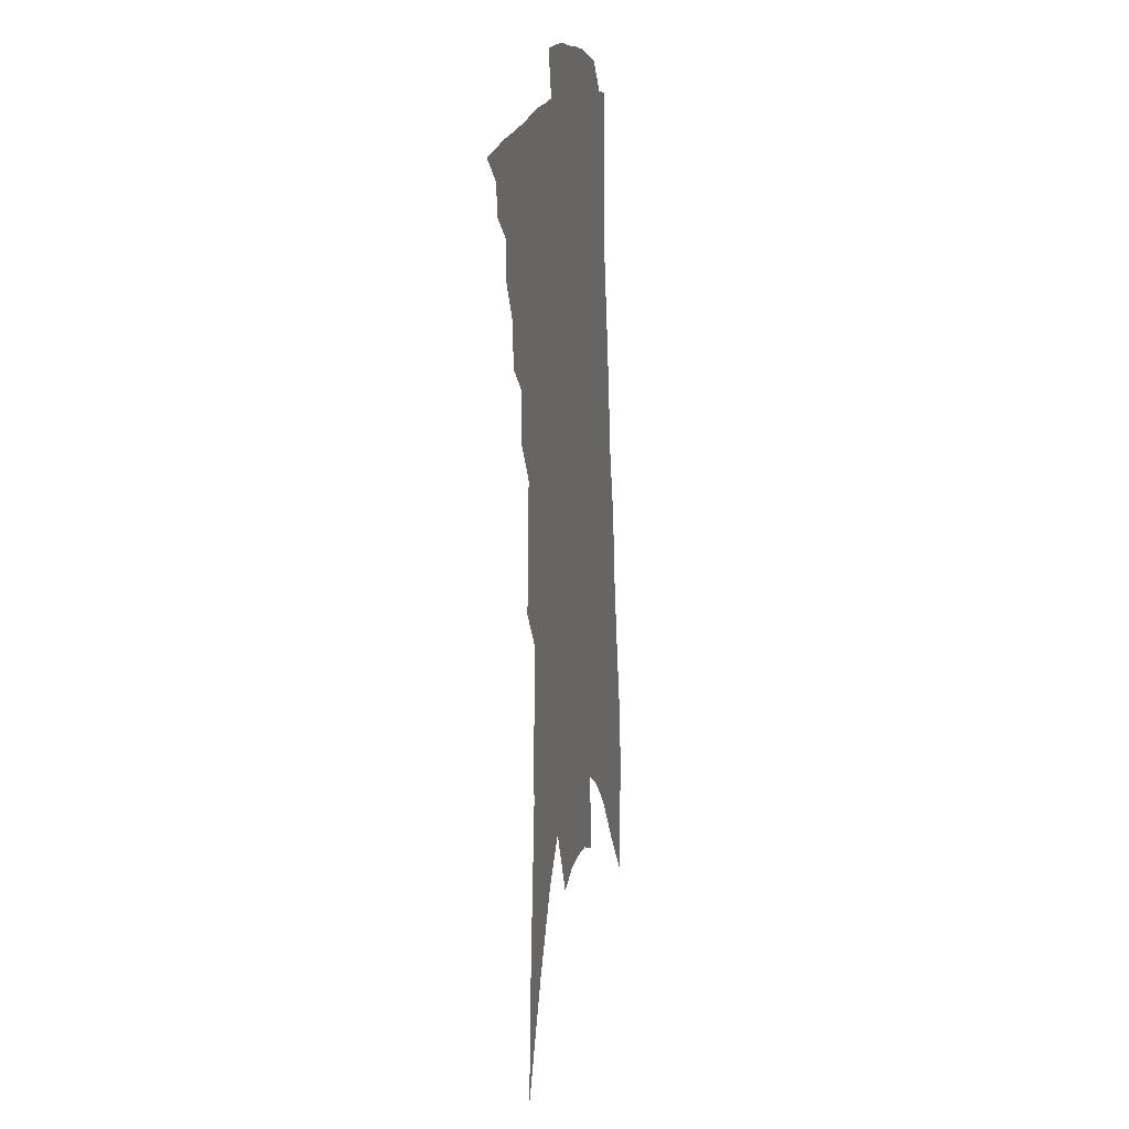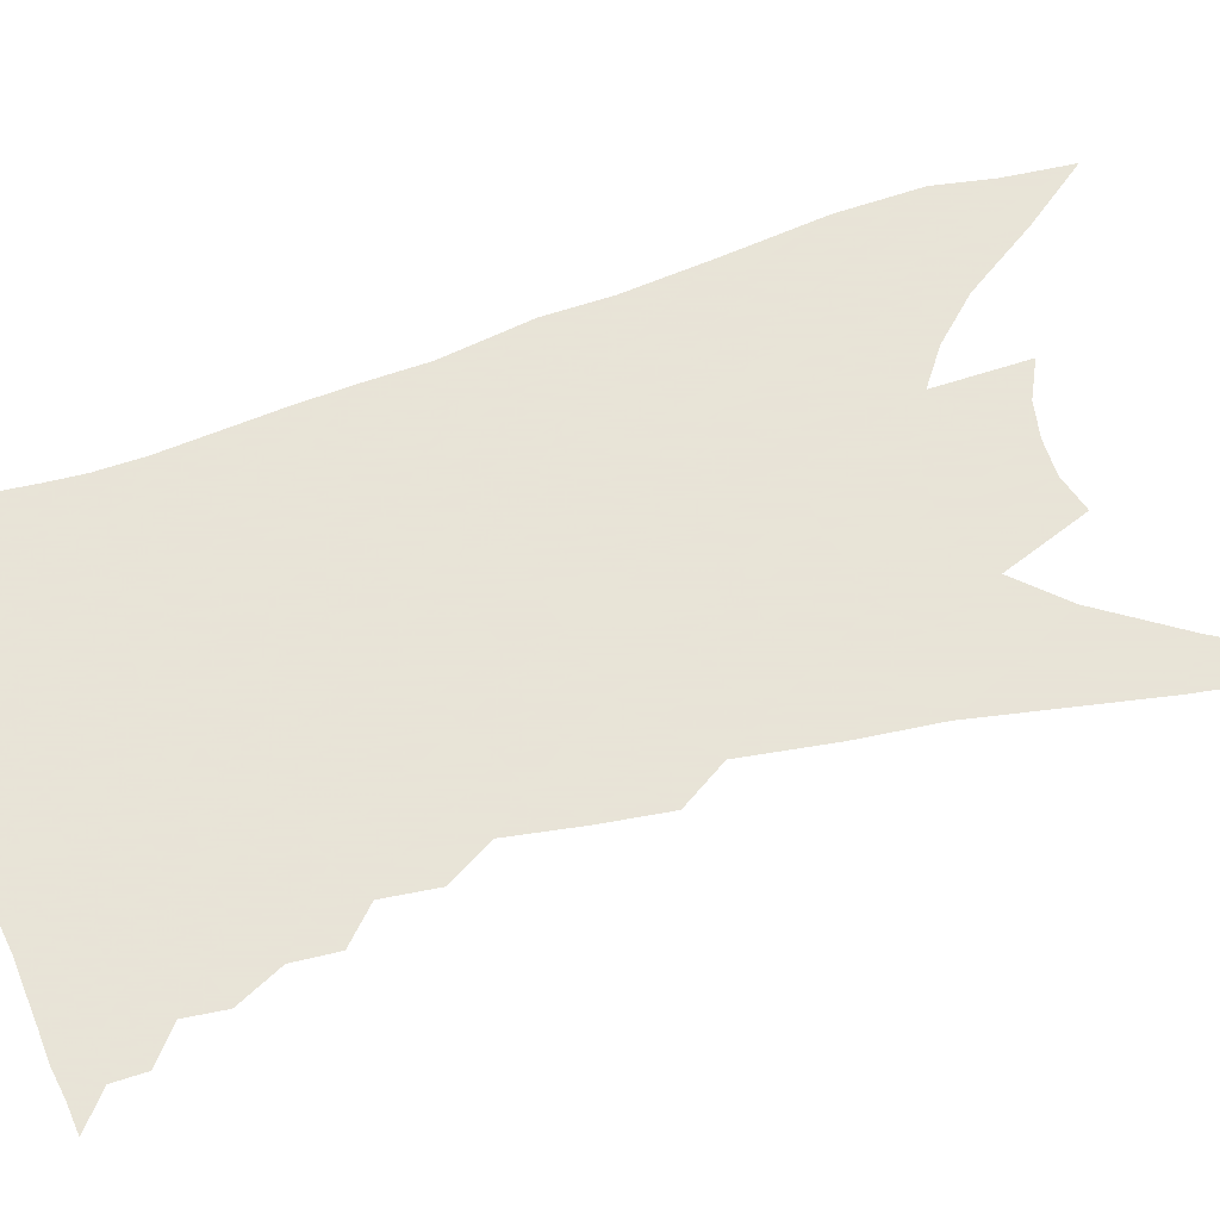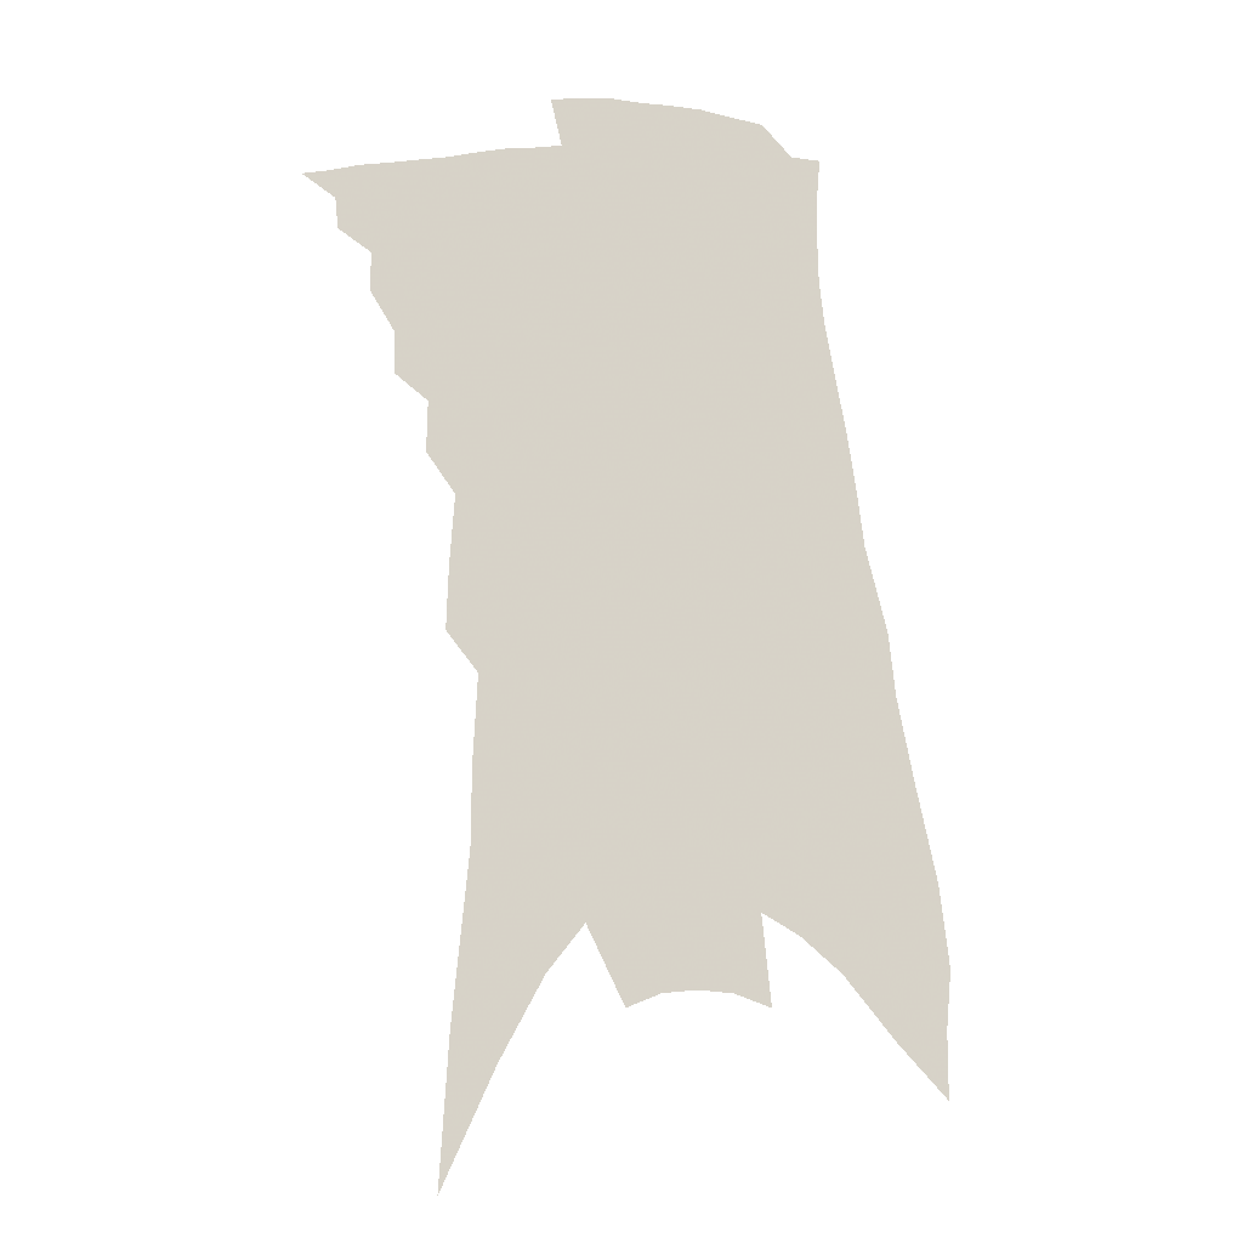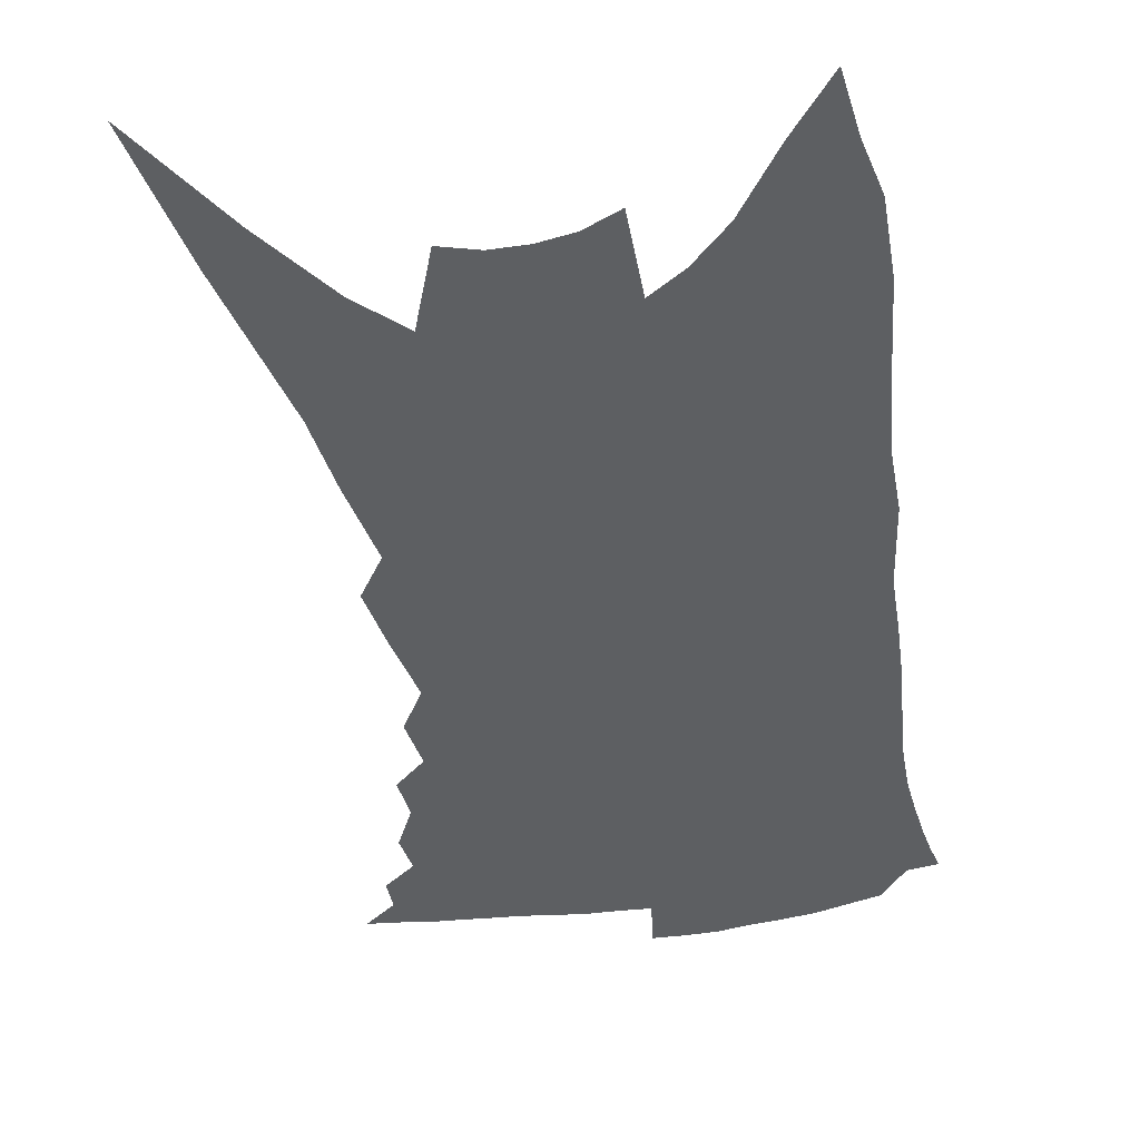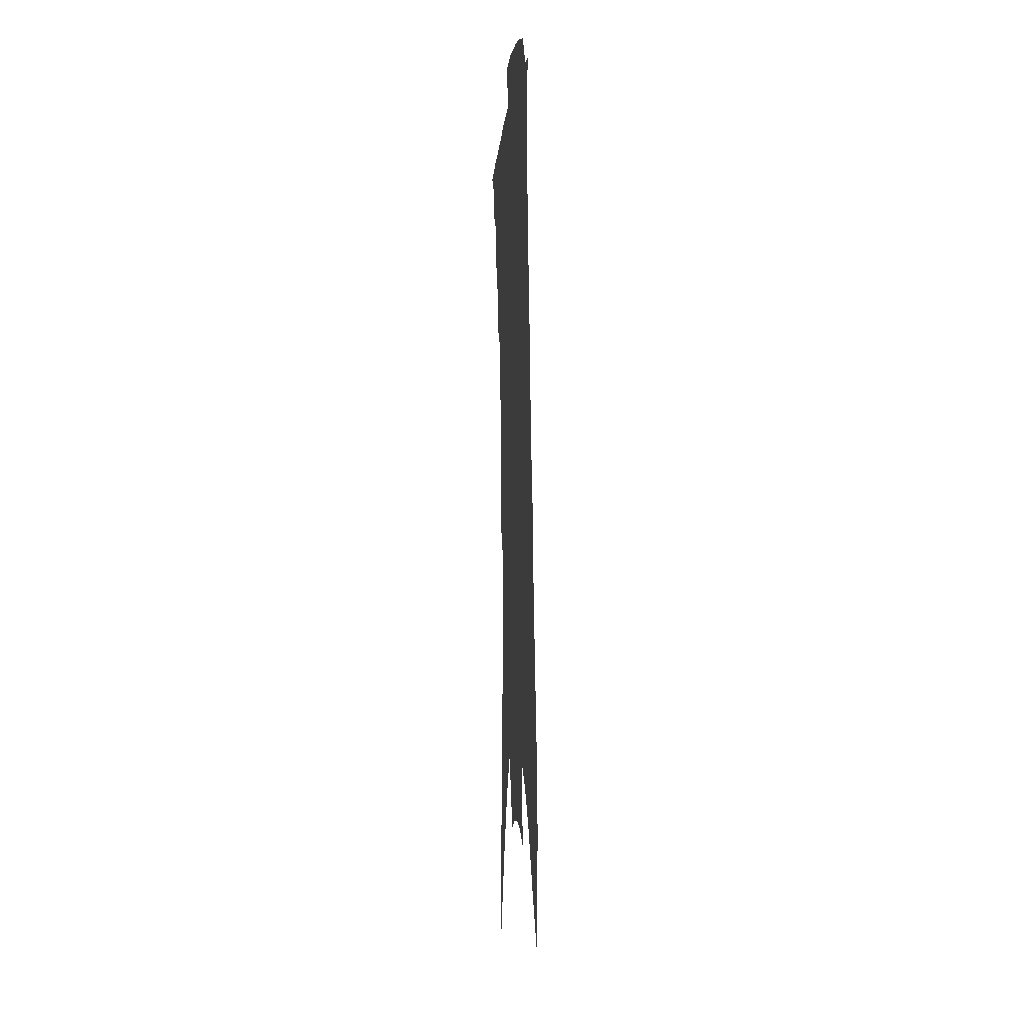
<metadata>
{"format":"obj","ext":"obj","renderer":"f3d","projection":"perspective","resolution":1024,"background":"white","views":[{"elev":12.8,"azim":-77.5,"up":"+Y"},{"elev":61.4,"azim":-102.7,"up":"+Z"},{"elev":-12.3,"azim":-8.8,"up":"+Y"},{"elev":-39.5,"azim":15.8,"up":"+Z"},{"elev":-0.1,"azim":85.3,"up":"+Y"}]}
</metadata>
<code>
v 586.4 290.8 0
v 587.8 288.7 0
v 587.6 289.9 0
v 587.4 291 0
v 589 286.4 0
v 589 287.9 0
v 588.9 289.1 0
v 588.7 290.1 0
v 588.5 291.3 0
v 590 283.2 0
v 589.9 284.8 0
v 590.2 286.9 0
v 590.1 288.2 0
v 590 289.3 0
v 589.8 290.3 0
v 589.6 291.4 0
v 591.2 280.3 0
v 591.2 282.2 0
v 591.3 284.1 0
v 591.5 286 0
v 591.3 287.2 0
v 591.2 288.3 0
v 591.1 289.4 0
v 590.9 290.5 0
v 590.7 291.6 0
v 592 273.7 0
v 592.1 276.1 0
v 592.3 278.7 0
v 592.4 281.2 0
v 592.5 283.2 0
v 592.5 284.7 0
v 592.6 286.3 0
v 592.4 287.4 0
v 592.3 288.5 0
v 592.1 289.6 0
v 592 290.7 0
v 591.7 291.8 0
v 592 253.8 0
v 592.4 259.4 0
v 593 265.8 0
v 593 268.8 0
v 593.2 272.1 0
v 593.3 274.9 0
v 593.5 277.6 0
v 593.5 279.6 0
v 593.7 282.1 0
v 593.7 283.6 0
v 593.6 285.1 0
v 593.6 286.5 0
v 593.5 287.6 0
v 593.4 288.7 0
v 593.2 289.8 0
v 593 290.9 0
v 592.8 292.1 0
v 594 258.3 0
v 594.3 263.6 0
v 594.3 267.2 0
v 594.4 270.5 0
v 594.6 273.9 0
v 594.7 276.3 0
v 594.6 278.1 0
v 594.7 280.6 0
v 594.7 282.3 0
v 594.8 284 0
v 594.8 285.5 0
v 594.7 286.7 0
v 594.6 287.8 0
v 594.5 288.9 0
v 594.3 290 0
v 594.2 291 0
v 593.9 292.3 0
v 595.7 261.4 0
v 595.8 265.8 0
v 595.7 268.7 0
v 595.7 271.9 0
v 595.8 274.7 0
v 595.8 276.9 0
v 595.8 279 0
v 595.9 281.2 0
v 595.9 282.9 0
v 595.8 284.3 0
v 595.8 285.6 0
v 595.7 286.8 0
v 595.8 288.1 0
v 595.6 289.1 0
v 595.5 290.1 0
v 595.3 291.2 0
v 595 292.4 0
v 597.1 263.2 0
v 597 266.9 0
v 596.9 270 0
v 596.9 272.5 0
v 597 275.2 0
v 596.9 277.5 0
v 596.9 279.4 0
v 596.9 281.7 0
v 596.9 283 0
v 596.9 284.5 0
v 596.9 285.9 0
v 596.8 287 0
v 596.8 288.1 0
v 596.7 289.2 0
v 596.6 290.2 0
v 596.4 291.3 0
v 596.1 292.6 0
v 595.7 294.4 0
v 598.5 260.2 0
v 598.4 264.3 0
v 598.2 267.2 0
v 598.1 270.2 0
v 598 271.1 0
v 598 275.5 0
v 598 277.3 0
v 598 280.1 0
v 597.9 281.8 0
v 597.9 283.4 0
v 597.9 284.7 0
v 597.9 286.1 0
v 597.9 287.3 0
v 597.8 288.2 0
v 597.7 289.3 0
v 597.6 290.4 0
v 597.4 291.5 0
v 597.2 292.9 0
v 596.8 294.5 0
v 599.8 260.7 0
v 599.6 264.5 0
v 599.4 267.7 0
v 599.3 270.3 0
v 599.2 273.4 0
v 599.1 275.9 0
v 599 277.9 0
v 599 280 0
v 598.9 281.9 0
v 598.9 283.4 0
v 598.9 284.7 0
v 598.9 286.1 0
v 598.9 287.3 0
v 598.9 288.4 0
v 598.8 289.4 0
v 598.7 290.5 0
v 598.5 291.6 0
v 598.3 292.9 0
v 597.9 294.6 0
v 601.1 260.9 0
v 600.9 264.5 0
v 600.6 267.9 0
v 600.4 270.8 0
v 600.3 273.5 0
v 600.2 275.7 0
v 600.1 278.2 0
v 600 280 0
v 599.9 281.9 0
v 599.9 283.4 0
v 599.9 284.9 0
v 599.9 286.2 0
v 599.9 287.4 0
v 599.9 288.5 0
v 599.9 289.5 0
v 599.8 290.6 0
v 599.7 291.7 0
v 599.5 292.9 0
v 599.1 294.5 0
v 602.4 260.8 0
v 602.2 263.9 0
v 601.8 267.6 0
v 601.6 270.6 0
v 601.4 273.4 0
v 601.2 276 0
v 601.2 277.8 0
v 601 280 0
v 601 281.8 0
v 600.9 283.4 0
v 600.9 284.8 0
v 600.9 286.2 0
v 600.9 287.4 0
v 600.9 288.4 0
v 601 289.6 0
v 600.9 290.6 0
v 600.8 291.7 0
v 600.7 292.8 0
v 600.3 294.4 0
v 603.8 260.3 0
v 603.5 263.7 0
v 603.1 267.1 0
v 602.7 270.7 0
v 602.6 273.1 0
v 602.4 275.4 0
v 602.3 277.5 0
v 602.1 279.6 0
v 602 281.3 0
v 601.9 283.1 0
v 601.9 284.7 0
v 601.8 286.3 0
v 601.9 287.4 0
v 601.9 288.4 0
v 602 289.6 0
v 602 290.6 0
v 601.9 291.6 0
v 601.9 292.7 0
v 601.5 294.4 0
v 604.9 262.8 0
v 604.5 266.2 0
v 604.1 269.6 0
v 603.8 272.4 0
v 603.5 275 0
v 603.4 277.1 0
v 603.2 279.1 0
v 603.2 280.8 0
v 603 282.9 0
v 602.9 284.6 0
v 602.8 286 0
v 602.8 287.3 0
v 602.9 288.5 0
v 602.9 289.6 0
v 603 290.6 0
v 603 291.6 0
v 602.9 292.7 0
v 602.7 294.1 0
v 606.4 261.5 0
v 606.1 264.7 0
v 605.5 268.4 0
v 605.3 270.9 0
v 604.9 274 0
v 604.7 276.3 0
v 604.5 278.4 0
v 604.3 280.4 0
v 604.1 282.4 0
v 603.9 284.2 0
v 603.9 285.7 0
v 603.8 287.3 0
v 603.9 288.4 0
v 603.9 289.6 0
v 604 290.6 0
v 604 291.6 0
v 603.9 292.7 0
v 603.9 293.9 0
v 608.4 259.1 0
v 607.9 262.6 0
v 607.3 266.3 0
v 607 269.2 0
v 606.4 272.4 0
v 606.2 274.8 0
v 606.1 276.9 0
v 605.7 279.3 0
v 605.3 281.6 0
v 605.2 283.4 0
v 605 285.2 0
v 604.8 286.9 0
v 604.9 288.1 0
v 604.9 289.5 0
v 605 290.5 0
v 605 291.6 0
v 605 292.7 0
v 610.2 257 0
v 610.2 259.5 0
v 610.4 261.7 0
v 610.1 264.8 0
v 609.3 268.5 0
v 608.6 271.7 0
v 608.4 274.1 0
v 607.6 277.3 0
v 607.3 279.5 0
v 607 281.7 0
v 606.6 283.8 0
v 606.2 285.9 0
v 606 287.7 0
v 606 289.1 0
v 606 290.5 0
v 606 291.6 0
v 606.1 292.6 0
v 721 391 0
f 3 4 1
f 6 7 2
f 2 7 3
f 7 8 3
f 3 8 4
f 8 9 4
f 11 12 5
f 5 12 6
f 12 13 6
f 6 13 7
f 13 14 7
f 7 14 8
f 14 15 8
f 8 15 9
f 15 16 9
f 18 19 10
f 10 19 11
f 19 20 11
f 11 20 12
f 20 21 12
f 12 21 13
f 21 22 13
f 13 22 14
f 22 23 14
f 14 23 15
f 23 24 15
f 15 24 16
f 24 25 16
f 28 29 17
f 17 29 18
f 29 30 18
f 18 30 19
f 30 31 19
f 19 31 20
f 31 32 20
f 20 32 21
f 32 33 21
f 21 33 22
f 33 34 22
f 22 34 23
f 34 35 23
f 23 35 24
f 35 36 24
f 24 36 25
f 36 37 25
f 42 43 26
f 26 43 27
f 43 44 27
f 27 44 28
f 44 45 28
f 28 45 29
f 45 46 29
f 29 46 30
f 46 47 30
f 30 47 31
f 47 48 31
f 31 48 32
f 48 49 32
f 32 49 33
f 49 50 33
f 33 50 34
f 50 51 34
f 34 51 35
f 51 52 35
f 35 52 36
f 52 53 36
f 36 53 37
f 53 54 37
f 38 55 39
f 55 56 39
f 39 56 40
f 56 57 40
f 40 57 41
f 57 58 41
f 41 58 42
f 58 59 42
f 42 59 43
f 59 60 43
f 43 60 44
f 60 61 44
f 44 61 45
f 61 62 45
f 45 62 46
f 62 63 46
f 46 63 47
f 63 64 47
f 47 64 48
f 64 65 48
f 48 65 49
f 65 66 49
f 49 66 50
f 66 67 50
f 50 67 51
f 67 68 51
f 51 68 52
f 68 69 52
f 52 69 53
f 69 70 53
f 53 70 54
f 70 71 54
f 55 72 56
f 72 73 56
f 56 73 57
f 73 74 57
f 57 74 58
f 74 75 58
f 58 75 59
f 75 76 59
f 59 76 60
f 76 77 60
f 60 77 61
f 77 78 61
f 61 78 62
f 78 79 62
f 62 79 63
f 79 80 63
f 63 80 64
f 80 81 64
f 64 81 65
f 81 82 65
f 65 82 66
f 82 83 66
f 66 83 67
f 83 84 67
f 67 84 68
f 84 85 68
f 68 85 69
f 85 86 69
f 69 86 70
f 86 87 70
f 70 87 71
f 87 88 71
f 72 89 73
f 89 90 73
f 73 90 74
f 90 91 74
f 74 91 75
f 91 92 75
f 75 92 76
f 92 93 76
f 76 93 77
f 93 94 77
f 77 94 78
f 94 95 78
f 78 95 79
f 95 96 79
f 79 96 80
f 96 97 80
f 80 97 81
f 97 98 81
f 81 98 82
f 98 99 82
f 82 99 83
f 99 100 83
f 83 100 84
f 100 101 84
f 84 101 85
f 101 102 85
f 85 102 86
f 102 103 86
f 86 103 87
f 103 104 87
f 87 104 88
f 104 105 88
f 107 108 89
f 89 108 90
f 108 109 90
f 90 109 91
f 109 110 91
f 91 110 92
f 110 111 92
f 92 111 93
f 111 112 93
f 93 112 94
f 112 113 94
f 94 113 95
f 113 114 95
f 95 114 96
f 114 115 96
f 96 115 97
f 115 116 97
f 97 116 98
f 116 117 98
f 98 117 99
f 117 118 99
f 99 118 100
f 118 119 100
f 100 119 101
f 119 120 101
f 101 120 102
f 120 121 102
f 102 121 103
f 121 122 103
f 103 122 104
f 122 123 104
f 104 123 105
f 123 124 105
f 105 124 106
f 124 125 106
f 107 126 108
f 126 127 108
f 108 127 109
f 127 128 109
f 109 128 110
f 128 129 110
f 110 129 111
f 129 130 111
f 111 130 112
f 130 131 112
f 112 131 113
f 131 132 113
f 113 132 114
f 132 133 114
f 114 133 115
f 133 134 115
f 115 134 116
f 134 135 116
f 116 135 117
f 135 136 117
f 117 136 118
f 136 137 118
f 118 137 119
f 137 138 119
f 119 138 120
f 138 139 120
f 120 139 121
f 139 140 121
f 121 140 122
f 140 141 122
f 122 141 123
f 141 142 123
f 123 142 124
f 142 143 124
f 124 143 125
f 143 144 125
f 126 145 127
f 145 146 127
f 127 146 128
f 146 147 128
f 128 147 129
f 147 148 129
f 129 148 130
f 148 149 130
f 130 149 131
f 149 150 131
f 131 150 132
f 150 151 132
f 132 151 133
f 151 152 133
f 133 152 134
f 152 153 134
f 134 153 135
f 153 154 135
f 135 154 136
f 154 155 136
f 136 155 137
f 155 156 137
f 137 156 138
f 156 157 138
f 138 157 139
f 157 158 139
f 139 158 140
f 158 159 140
f 140 159 141
f 159 160 141
f 141 160 142
f 160 161 142
f 142 161 143
f 161 162 143
f 143 162 144
f 162 163 144
f 145 164 146
f 164 165 146
f 146 165 147
f 165 166 147
f 147 166 148
f 166 167 148
f 148 167 149
f 167 168 149
f 149 168 150
f 168 169 150
f 150 169 151
f 169 170 151
f 151 170 152
f 170 171 152
f 152 171 153
f 171 172 153
f 153 172 154
f 172 173 154
f 154 173 155
f 173 174 155
f 155 174 156
f 174 175 156
f 156 175 157
f 175 176 157
f 157 176 158
f 176 177 158
f 158 177 159
f 177 178 159
f 159 178 160
f 178 179 160
f 160 179 161
f 179 180 161
f 161 180 162
f 180 181 162
f 162 181 163
f 181 182 163
f 164 183 165
f 183 184 165
f 165 184 166
f 184 185 166
f 166 185 167
f 185 186 167
f 167 186 168
f 186 187 168
f 168 187 169
f 187 188 169
f 169 188 170
f 188 189 170
f 170 189 171
f 189 190 171
f 171 190 172
f 190 191 172
f 172 191 173
f 191 192 173
f 173 192 174
f 192 193 174
f 174 193 175
f 193 194 175
f 175 194 176
f 194 195 176
f 176 195 177
f 195 196 177
f 177 196 178
f 196 197 178
f 178 197 179
f 197 198 179
f 179 198 180
f 198 199 180
f 180 199 181
f 199 200 181
f 181 200 182
f 200 201 182
f 184 202 185
f 202 203 185
f 185 203 186
f 203 204 186
f 186 204 187
f 204 205 187
f 187 205 188
f 205 206 188
f 188 206 189
f 206 207 189
f 189 207 190
f 207 208 190
f 190 208 191
f 208 209 191
f 191 209 192
f 209 210 192
f 192 210 193
f 210 211 193
f 193 211 194
f 211 212 194
f 194 212 195
f 212 213 195
f 195 213 196
f 213 214 196
f 196 214 197
f 214 215 197
f 197 215 198
f 215 216 198
f 198 216 199
f 216 217 199
f 199 217 200
f 217 218 200
f 200 218 201
f 218 219 201
f 202 220 203
f 220 221 203
f 203 221 204
f 221 222 204
f 204 222 205
f 222 223 205
f 205 223 206
f 223 224 206
f 206 224 207
f 224 225 207
f 207 225 208
f 225 226 208
f 208 226 209
f 226 227 209
f 209 227 210
f 227 228 210
f 210 228 211
f 228 229 211
f 211 229 212
f 229 230 212
f 212 230 213
f 230 231 213
f 213 231 214
f 231 232 214
f 214 232 215
f 232 233 215
f 215 233 216
f 233 234 216
f 216 234 217
f 234 235 217
f 217 235 218
f 235 236 218
f 218 236 219
f 236 237 219
f 220 238 221
f 238 239 221
f 221 239 222
f 239 240 222
f 222 240 223
f 240 241 223
f 223 241 224
f 241 242 224
f 224 242 225
f 242 243 225
f 225 243 226
f 243 244 226
f 226 244 227
f 244 245 227
f 227 245 228
f 245 246 228
f 228 246 229
f 246 247 229
f 229 247 230
f 247 248 230
f 230 248 231
f 248 249 231
f 231 249 232
f 249 250 232
f 232 250 233
f 250 251 233
f 233 251 234
f 251 252 234
f 234 252 235
f 252 253 235
f 235 253 236
f 253 254 236
f 236 254 237
f 238 255 239
f 255 256 239
f 239 256 240
f 256 257 240
f 240 257 241
f 257 258 241
f 241 258 242
f 258 259 242
f 242 259 243
f 259 260 243
f 243 260 244
f 260 261 244
f 244 261 245
f 261 262 245
f 245 262 246
f 262 263 246
f 246 263 247
f 263 264 247
f 247 264 248
f 264 265 248
f 248 265 249
f 265 266 249
f 249 266 250
f 266 267 250
f 250 267 251
f 267 268 251
f 251 268 252
f 268 269 252
f 252 269 253
f 269 270 253
f 253 270 254
f 270 271 254

</code>
